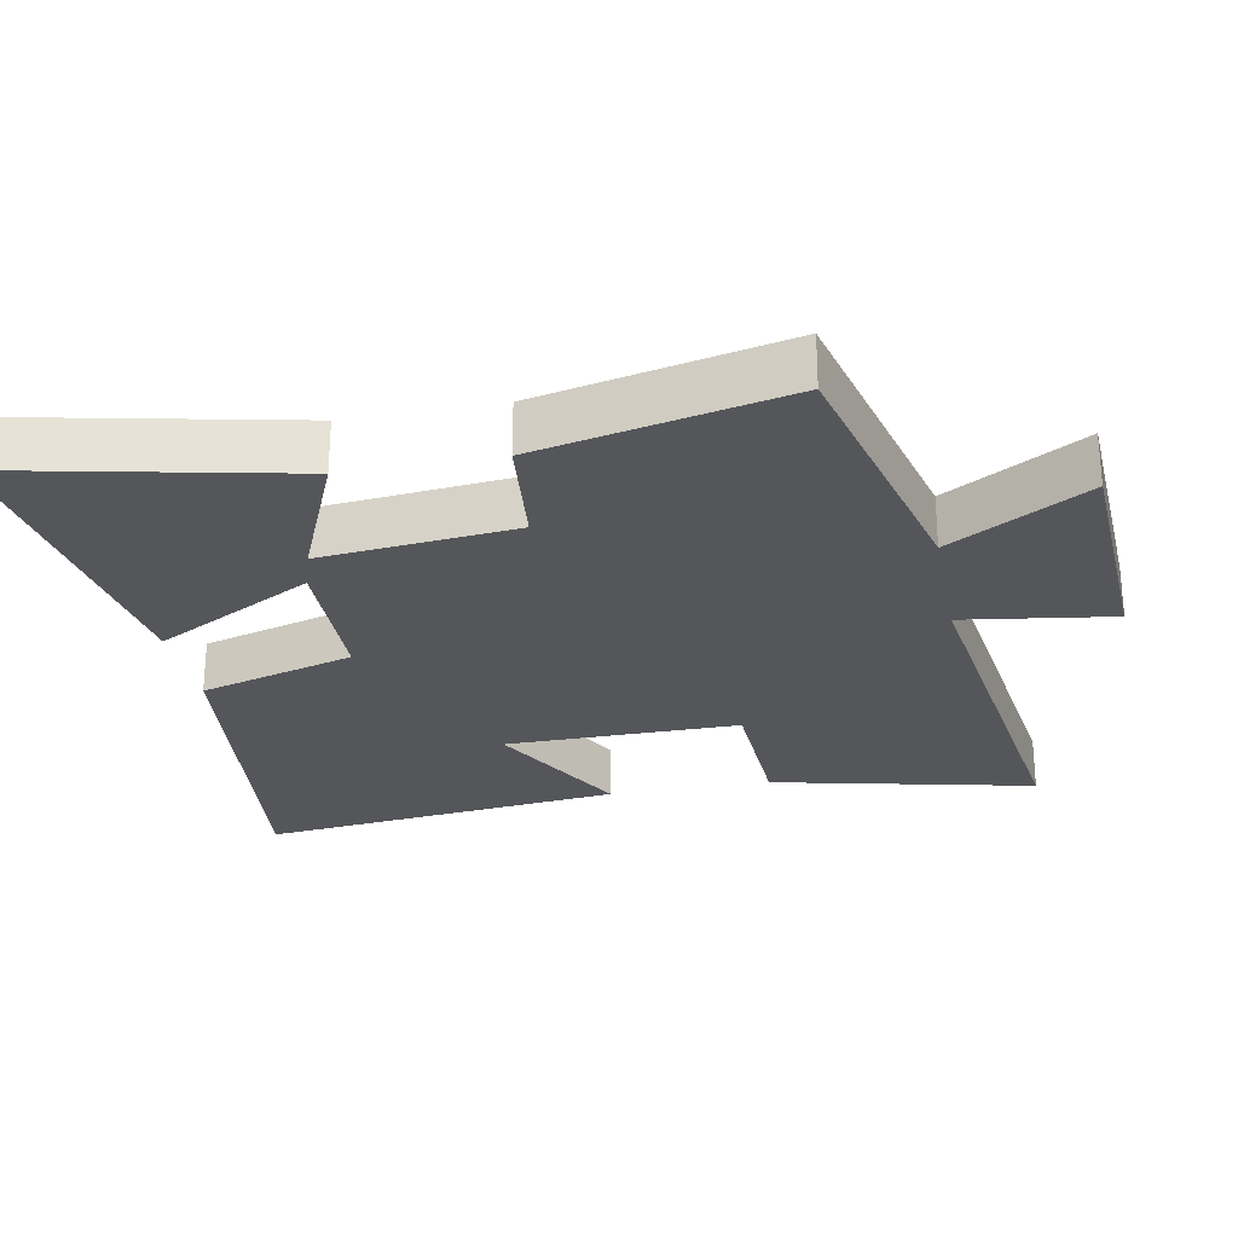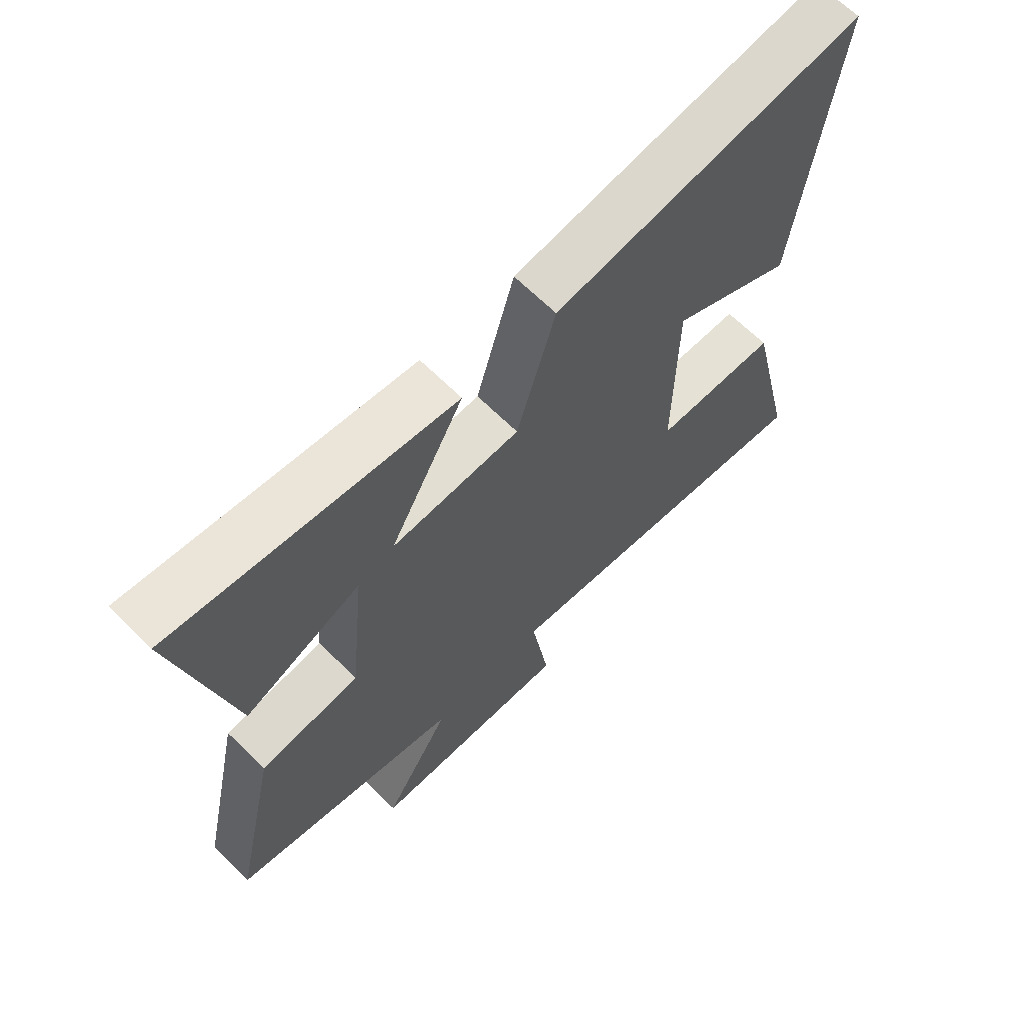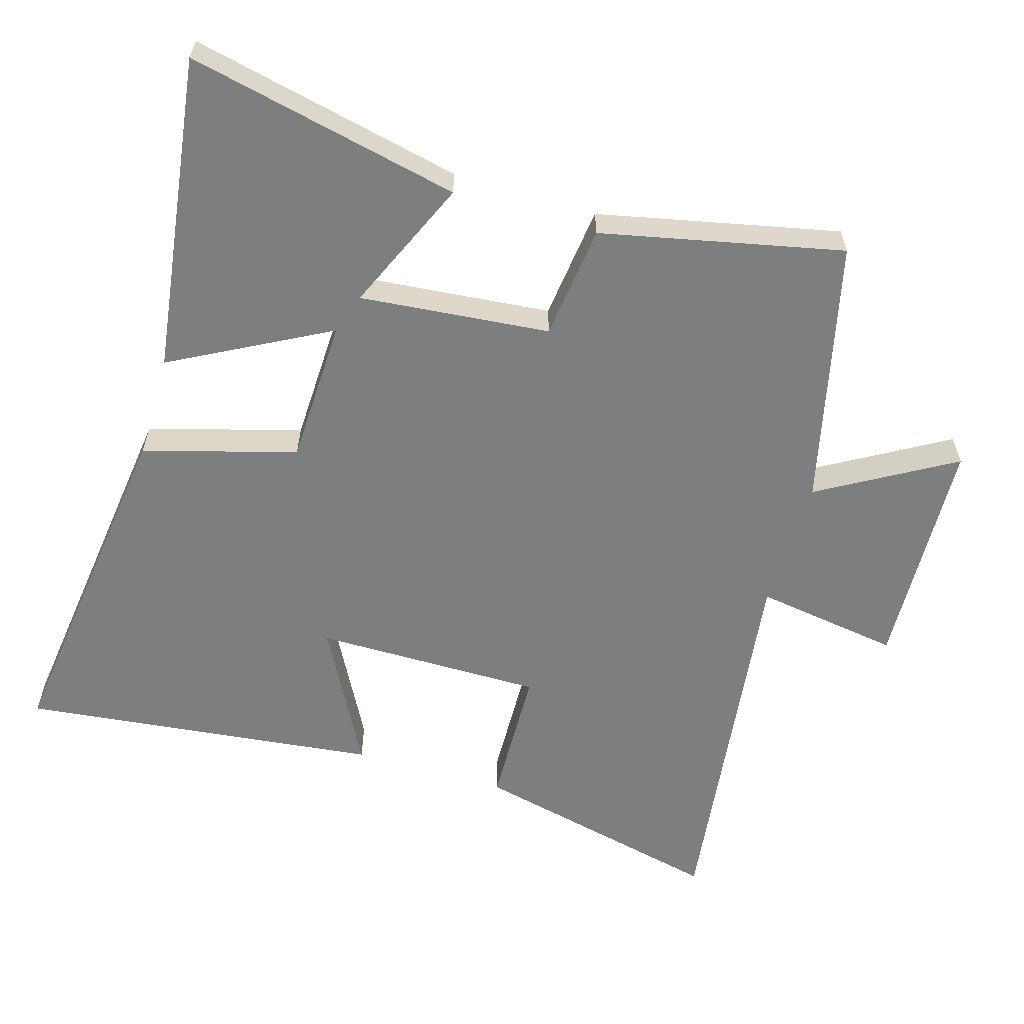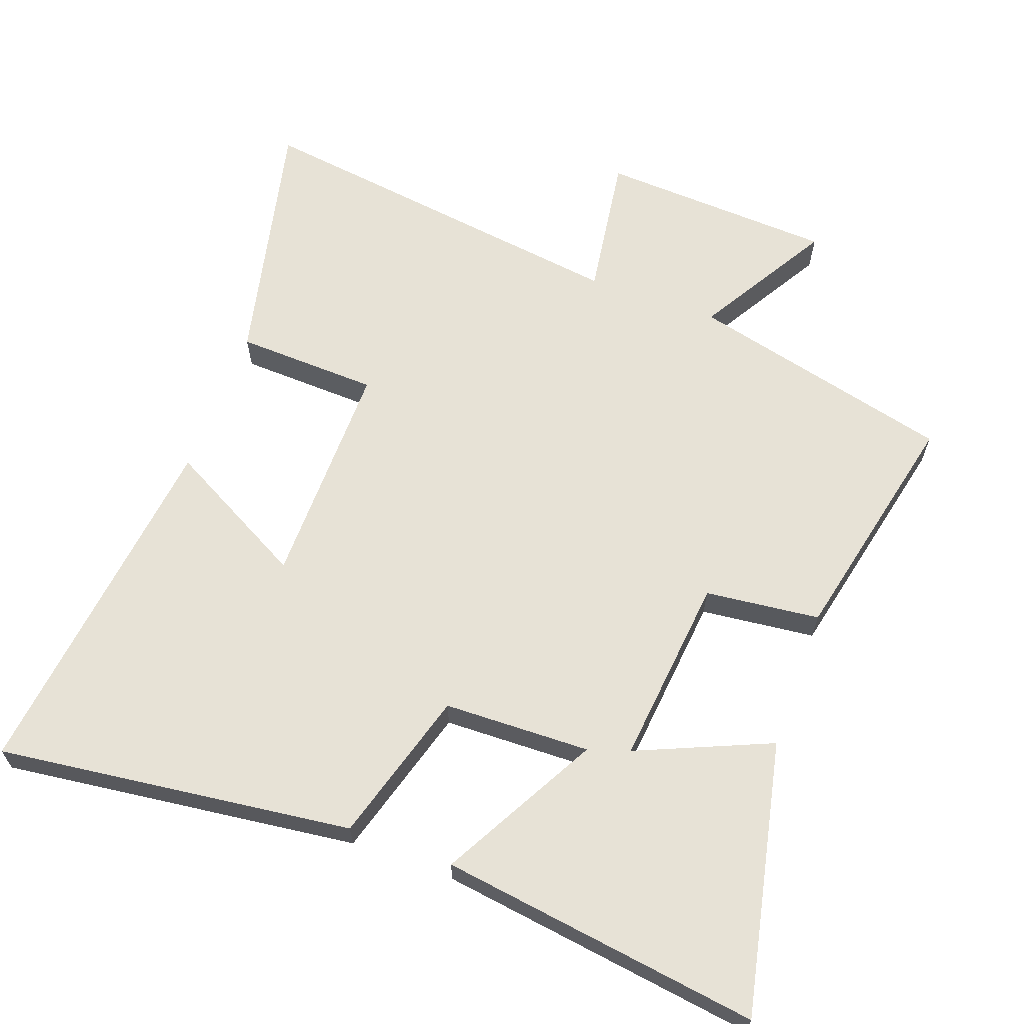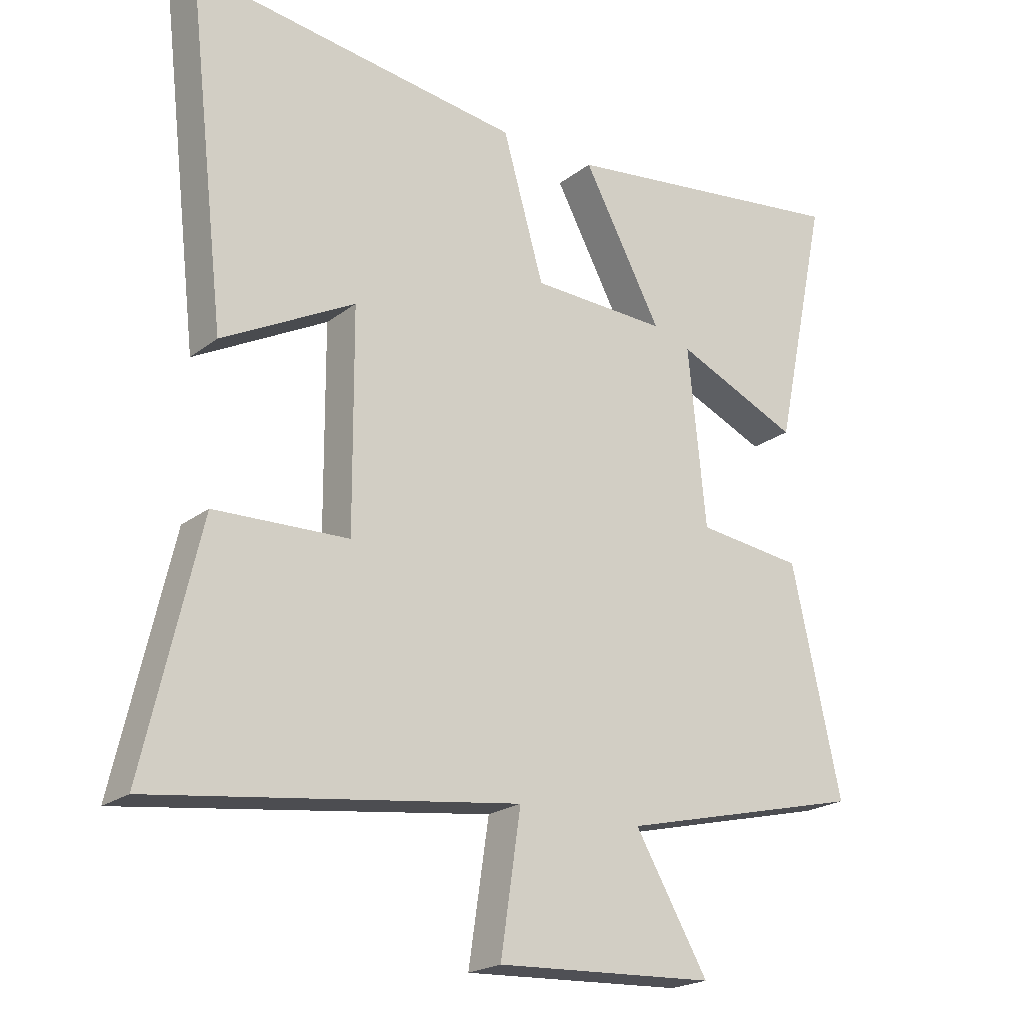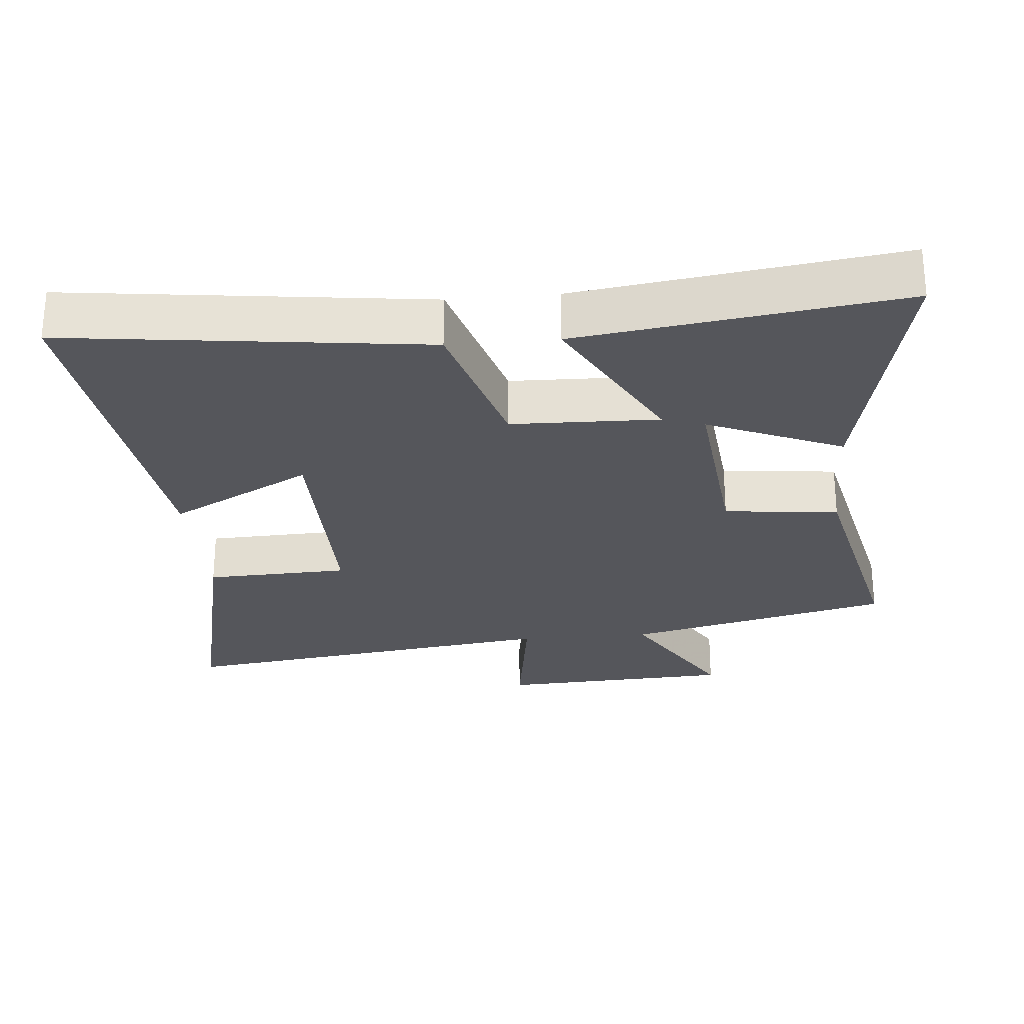
<metadata>
{"format":"obj","ext":"obj","renderer":"f3d","projection":"perspective","resolution":1024,"background":"white","views":[{"elev":-26.1,"azim":101.0,"up":"+Y"},{"elev":66.3,"azim":134.7,"up":"+Z"},{"elev":-59.3,"azim":73.2,"up":"+Y"},{"elev":63.6,"azim":20.1,"up":"+Y"},{"elev":-21.4,"azim":-37.1,"up":"+Z"},{"elev":-26.3,"azim":5.2,"up":"+Y"}]}
</metadata>
<code>
v 0.578 0.07 -0.404
v 0.187 0.07 -0.5
v 0.303 0.07 -0.697
v -0.045 0.07 -0.715
v -0.013 0.07 -0.5
v -0.587 0.07 -0.578
v -0.5 0.07 -0.199
v -0.289 0.07 -0.191
v -0.291 0.07 0.147
v -0.5 0.07 0.035
v -0.562 0.07 0.566
v -0.039 0.07 0.5
v 0.026 0.07 0.275
v 0.242 0.07 0.269
v 0.117 0.07 0.5
v 0.586 0.07 0.565
v 0.5 0.07 0.164
v 0.303 0.07 0.249
v 0.331 0.07 -0.031
v 0.5 0.07 -0.05
v 0.578 0 -0.404
v 0.187 0 -0.5
v 0.303 0 -0.697
v -0.045 0 -0.715
v -0.013 0 -0.5
v -0.587 0 -0.578
v -0.5 0 -0.199
v -0.289 0 -0.191
v -0.291 0 0.147
v -0.5 0 0.035
v -0.562 0 0.566
v -0.039 0 0.5
v 0.026 0 0.275
v 0.242 0 0.269
v 0.117 0 0.5
v 0.586 0 0.565
v 0.5 0 0.164
v 0.303 0 0.249
v 0.331 0 -0.031
v 0.5 0 -0.05
f 19 20 1 2
f 18 19 2
f 15 16 17 18
f 14 15 18
f 13 14 18 2
f 12 13 2
f 9 10 11 12
f 8 9 12 2
f 5 6 7 8
f 5 8 2 3
f 3 4 5
f 22 21 40 39
f 22 39 38
f 38 37 36 35
f 38 35 34
f 22 38 34 33
f 22 33 32
f 32 31 30 29
f 22 32 29 28
f 28 27 26 25
f 23 22 28 25
f 25 24 23
f 1 21 22 2
f 2 22 23 3
f 3 23 24 4
f 4 24 25 5
f 5 25 26 6
f 6 26 27 7
f 7 27 28 8
f 8 28 29 9
f 9 29 30 10
f 10 30 31 11
f 11 31 32 12
f 12 32 33 13
f 13 33 34 14
f 14 34 35 15
f 15 35 36 16
f 16 36 37 17
f 17 37 38 18
f 18 38 39 19
f 19 39 40 20
f 20 40 21 1

</code>
